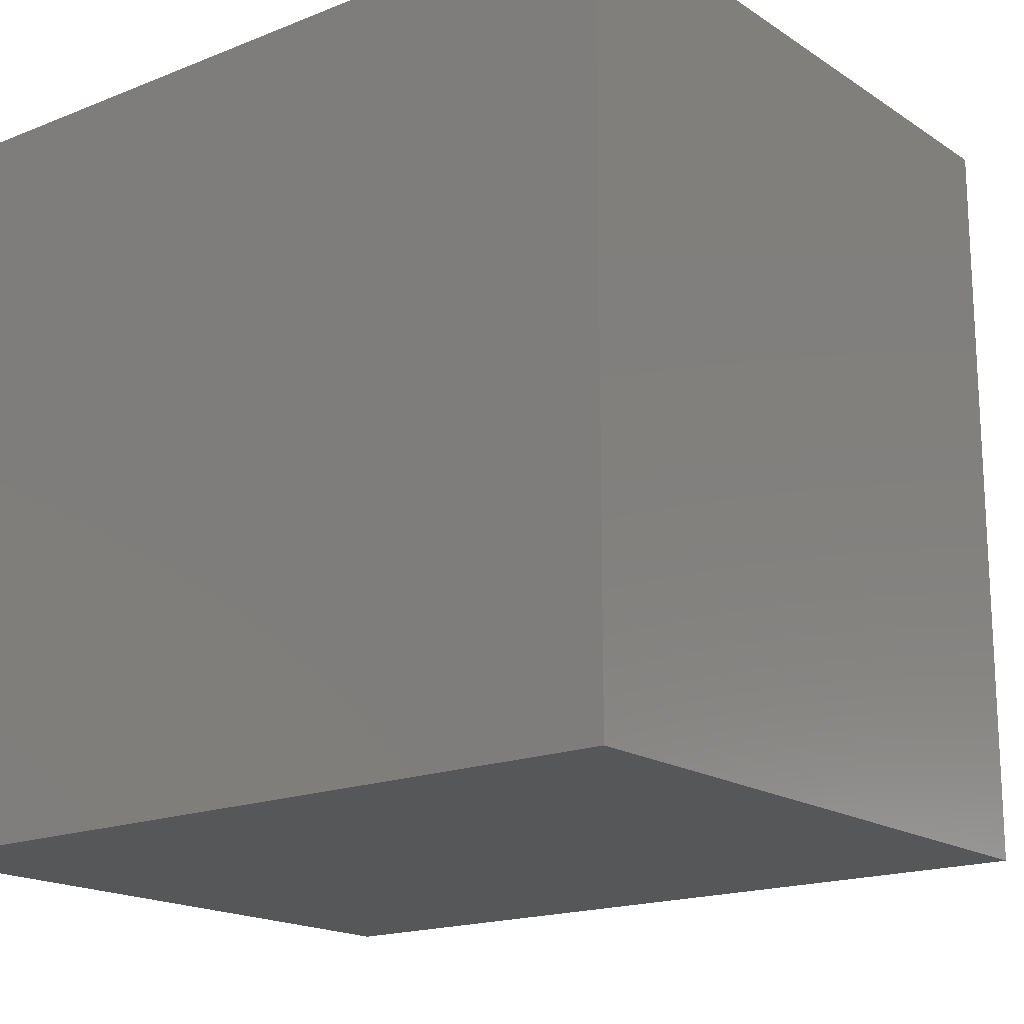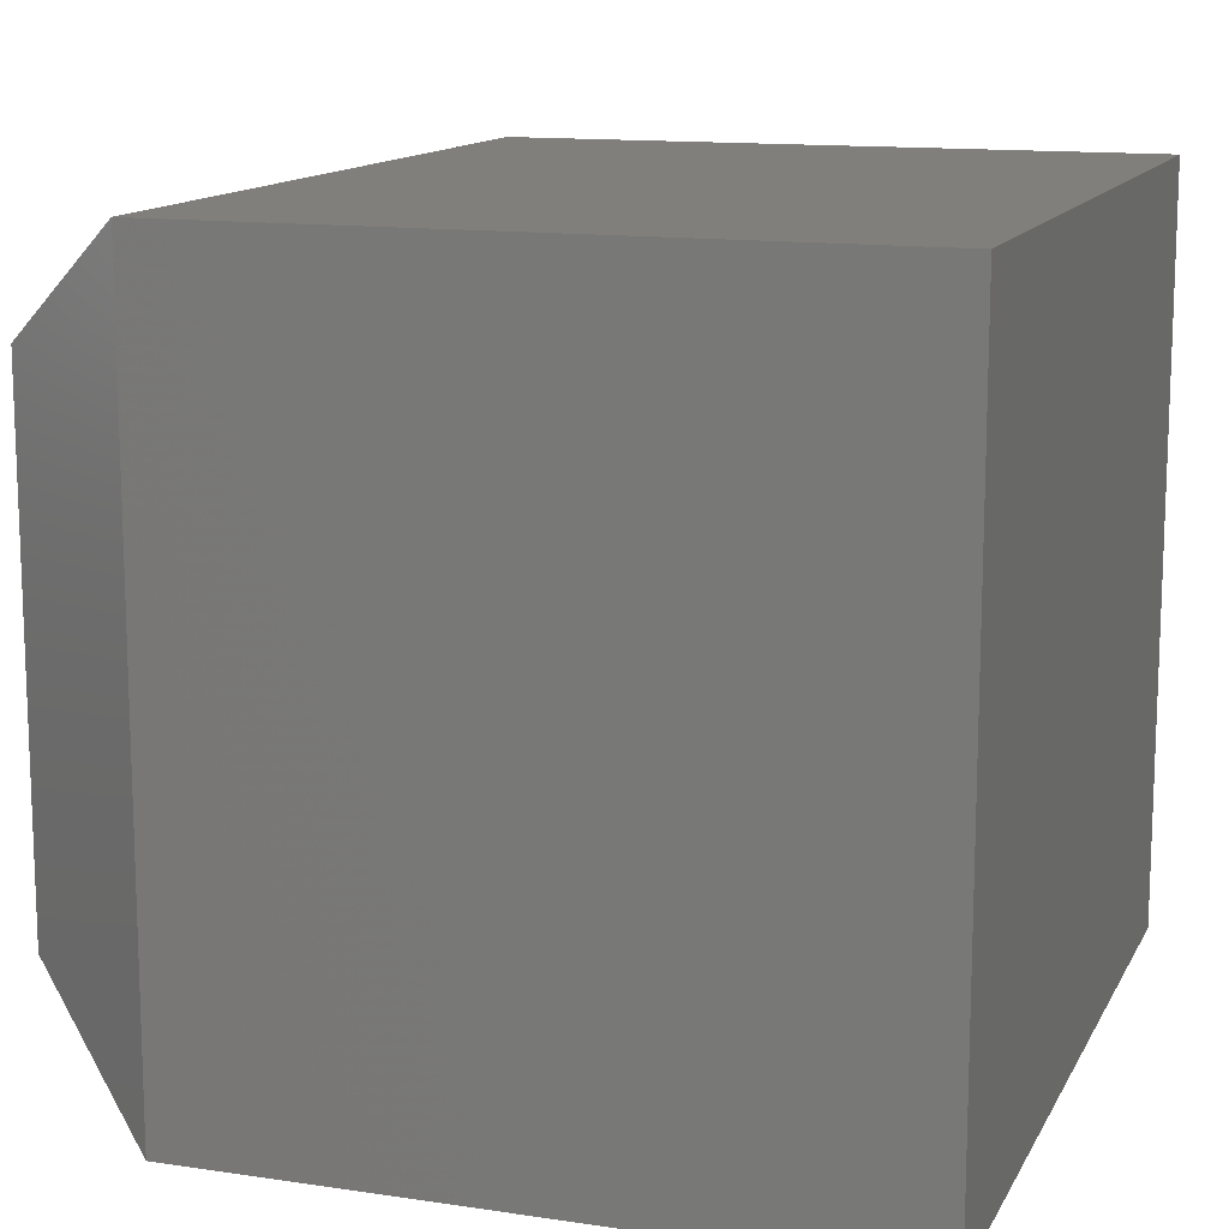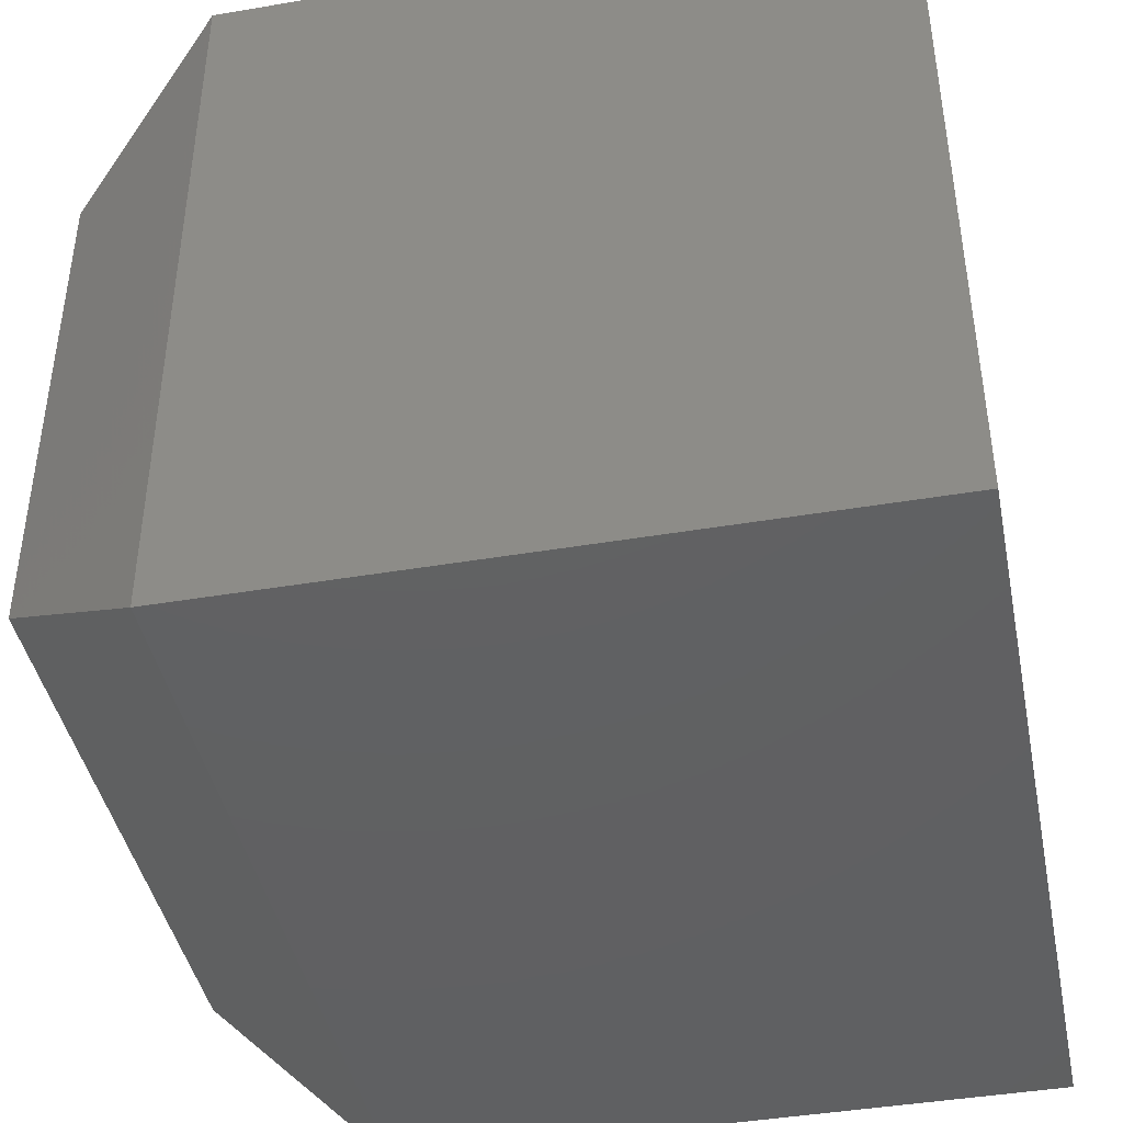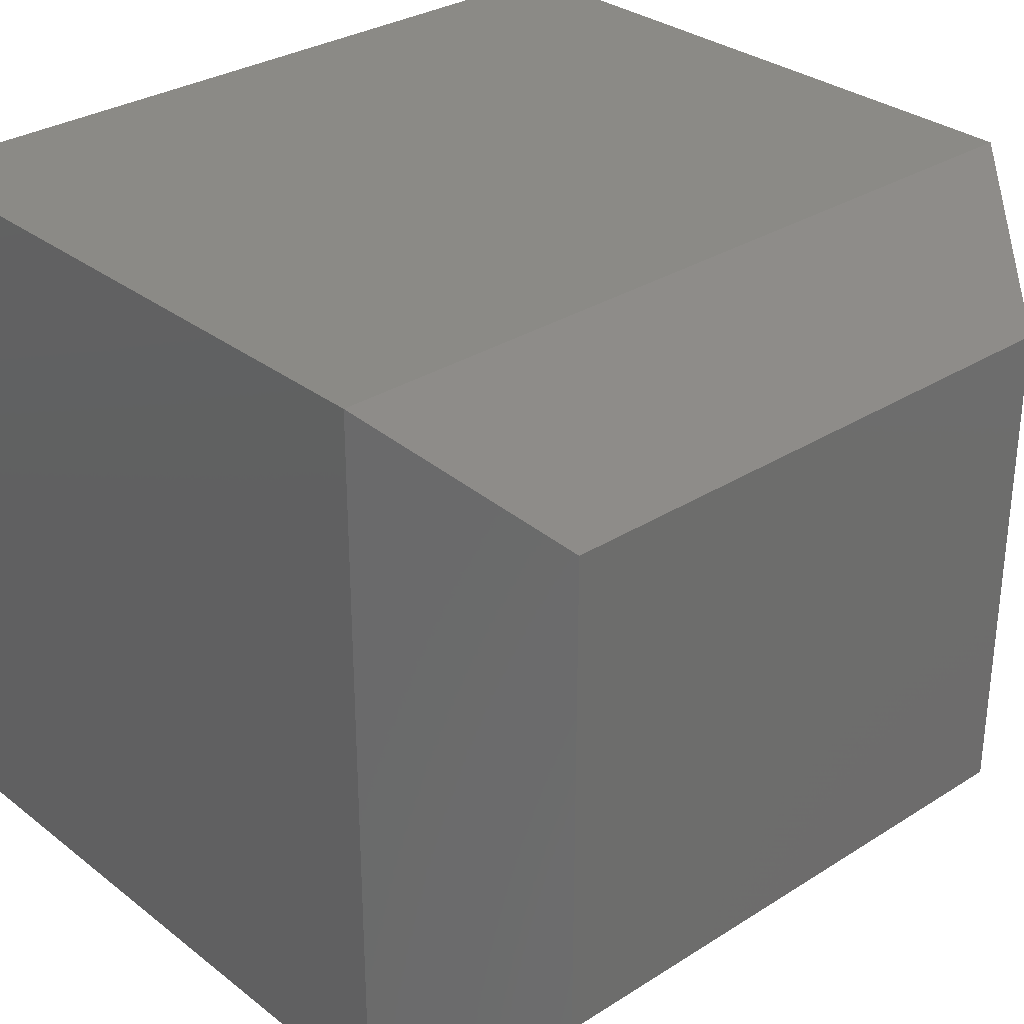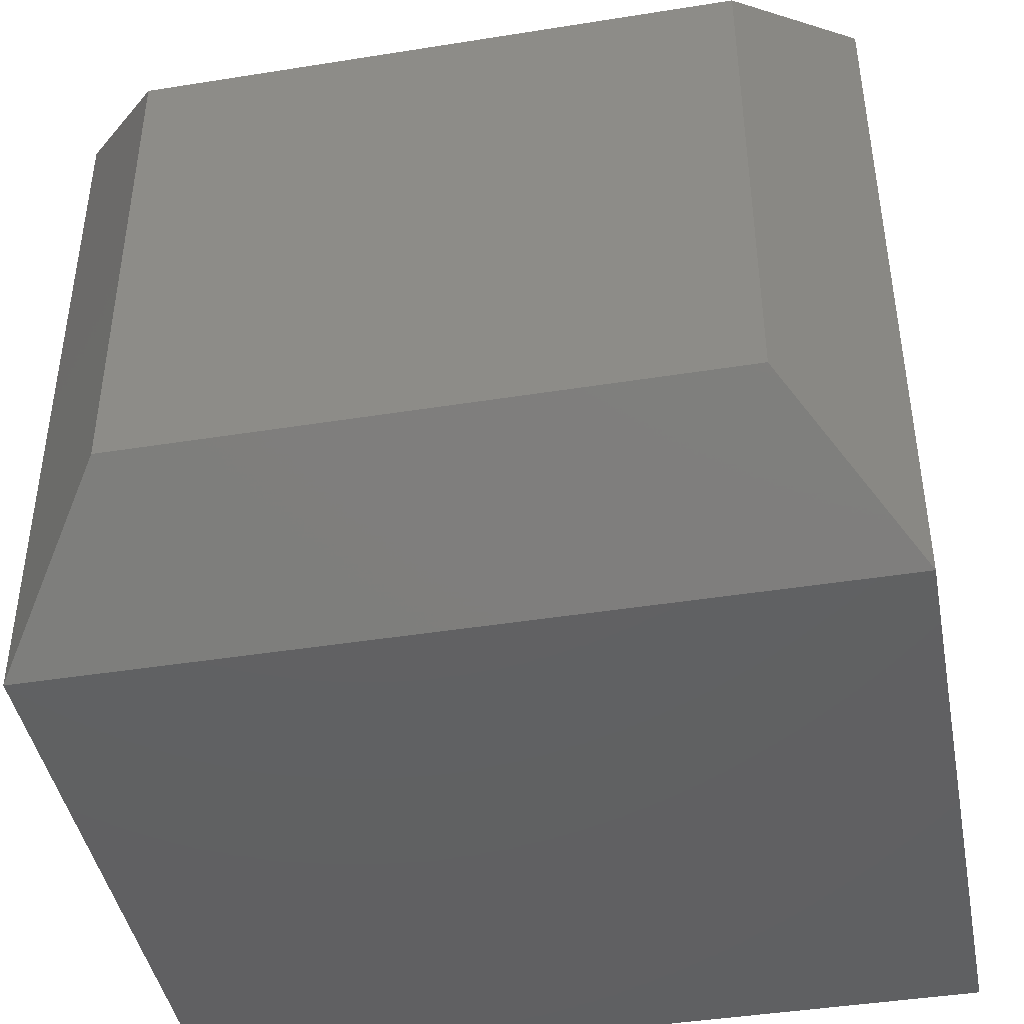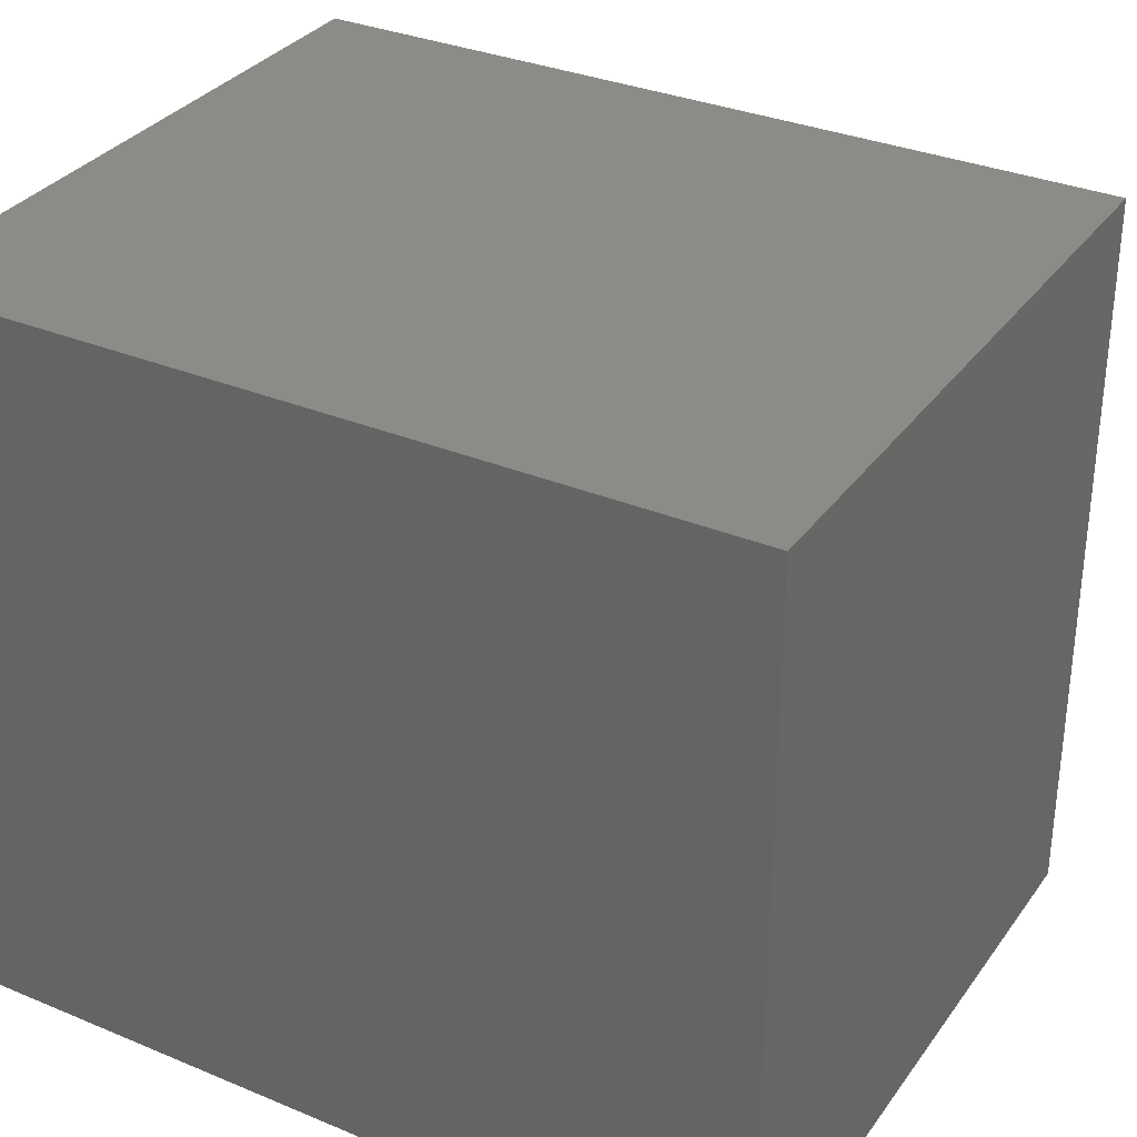
<metadata>
{"format":"stl","ext":"stl","renderer":"f3d","projection":"perspective","resolution":1024,"background":"white","views":[{"elev":-17.6,"azim":128.2,"up":"+Z"},{"elev":13.1,"azim":18.8,"up":"+Z"},{"elev":-42.6,"azim":11.4,"up":"+Z"},{"elev":30.8,"azim":-132.2,"up":"+Z"},{"elev":-43.3,"azim":-79.3,"up":"+Z"},{"elev":32.7,"azim":120.0,"up":"+Z"}]}
</metadata>
<code>
# stl→obj: 12 verts, 20 faces
v -0.25 -0.4141 0.75
v 0.4132 -0.4141 0.75
v -0.25 0.4141 0.75
v 0.4132 0.4141 0.75
v -0.25 -0.4141 0
v -0.25 0.4141 -5.551e-17
v 0.4132 -0.4141 0
v 0.4132 0.4141 0
v -0.4062 0.2969 0.6328
v -0.4062 0.2969 0.1172
v -0.4062 -0.2969 0.6328
v -0.4062 -0.2969 0.1172
f 1 2 3
f 3 2 4
f 5 6 7
f 7 6 8
f 9 10 11
f 11 10 12
f 4 8 3
f 3 8 6
f 1 5 2
f 2 5 7
f 3 6 9
f 9 6 10
f 5 12 6
f 6 12 10
f 5 1 12
f 12 1 11
f 1 3 11
f 11 3 9
f 2 7 4
f 4 7 8

</code>
